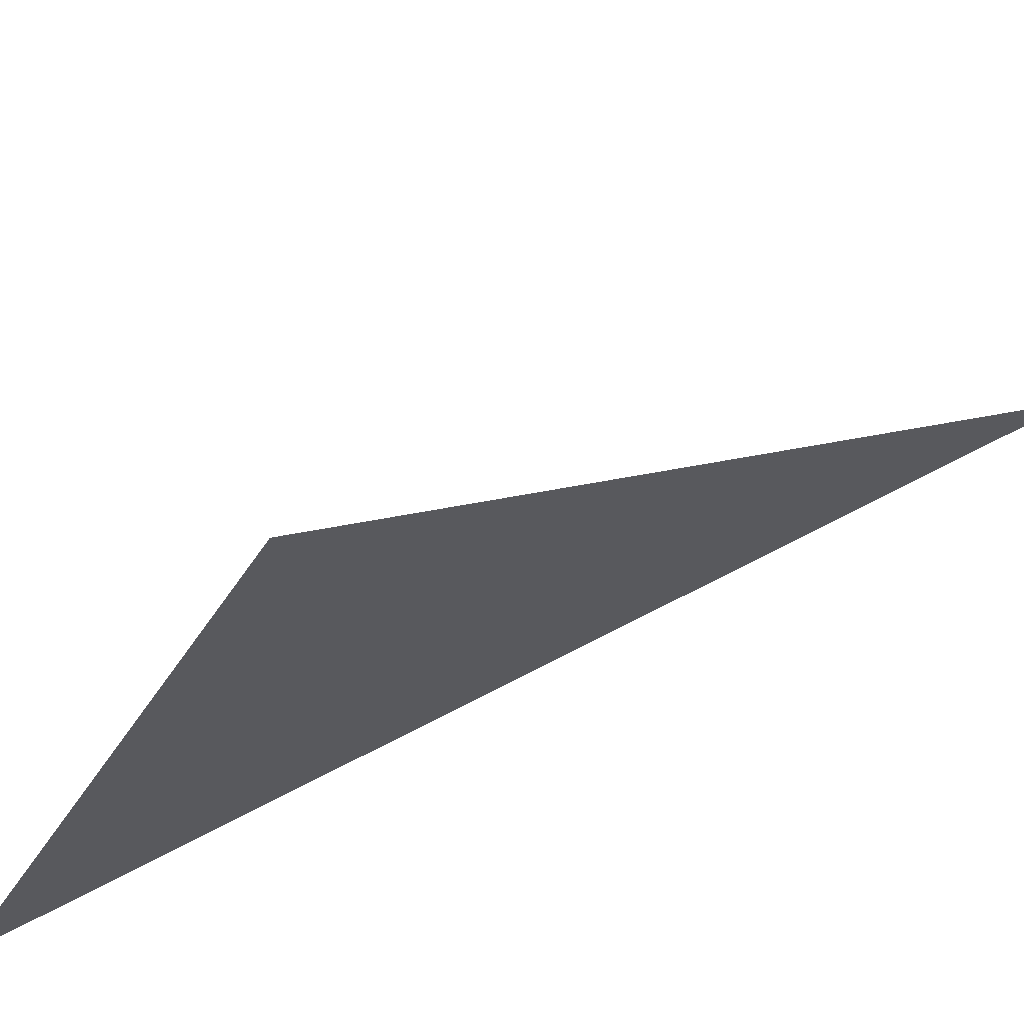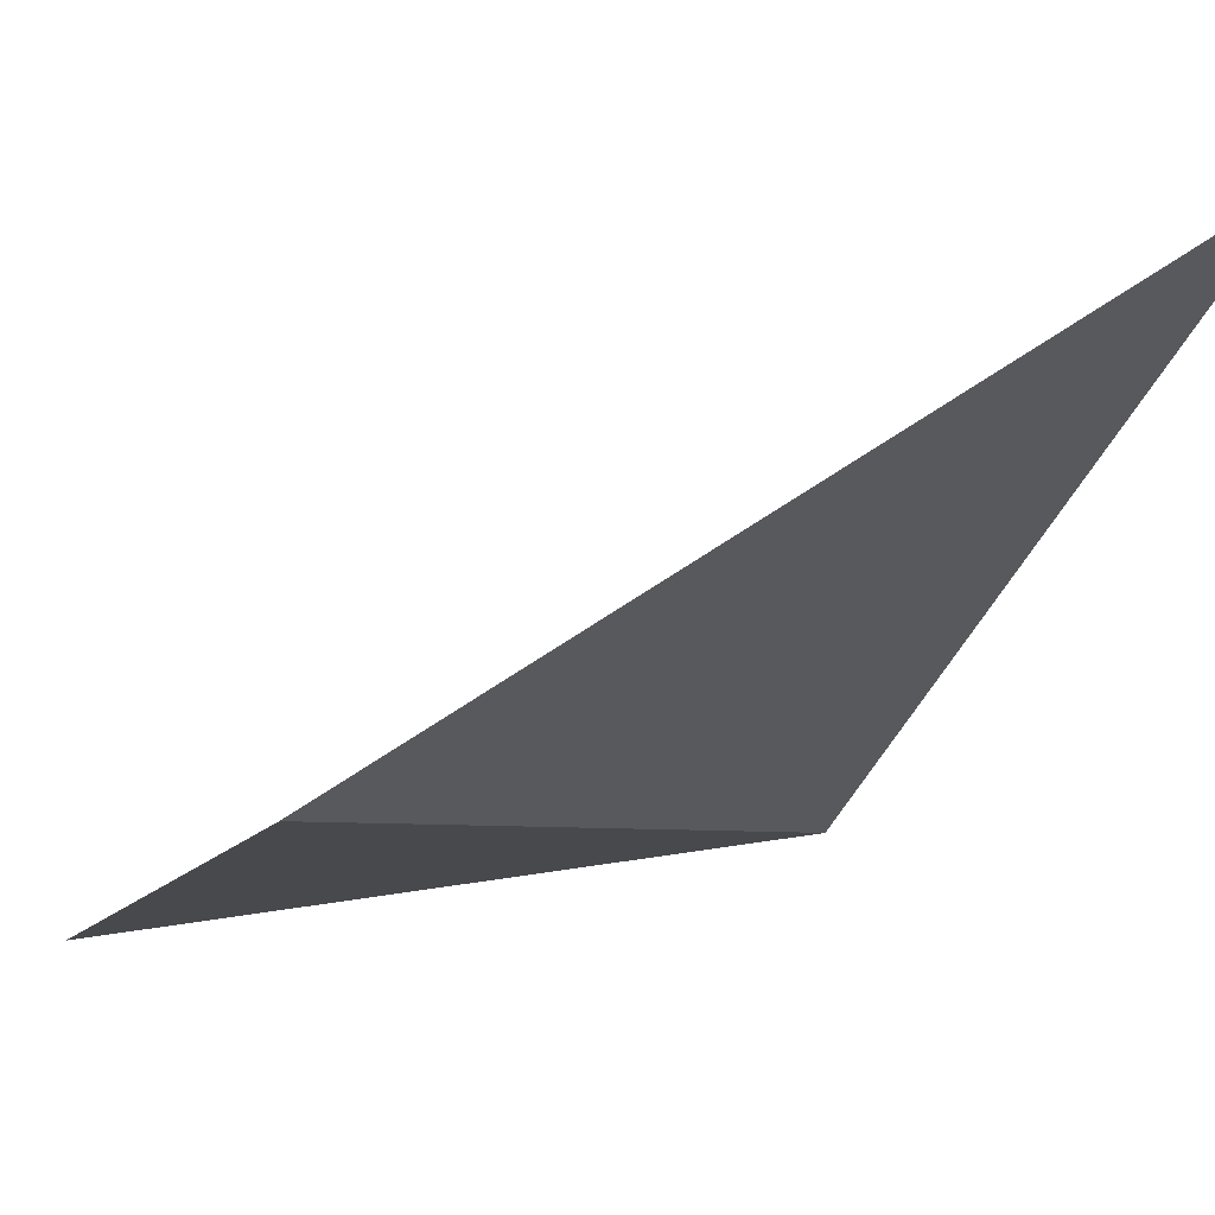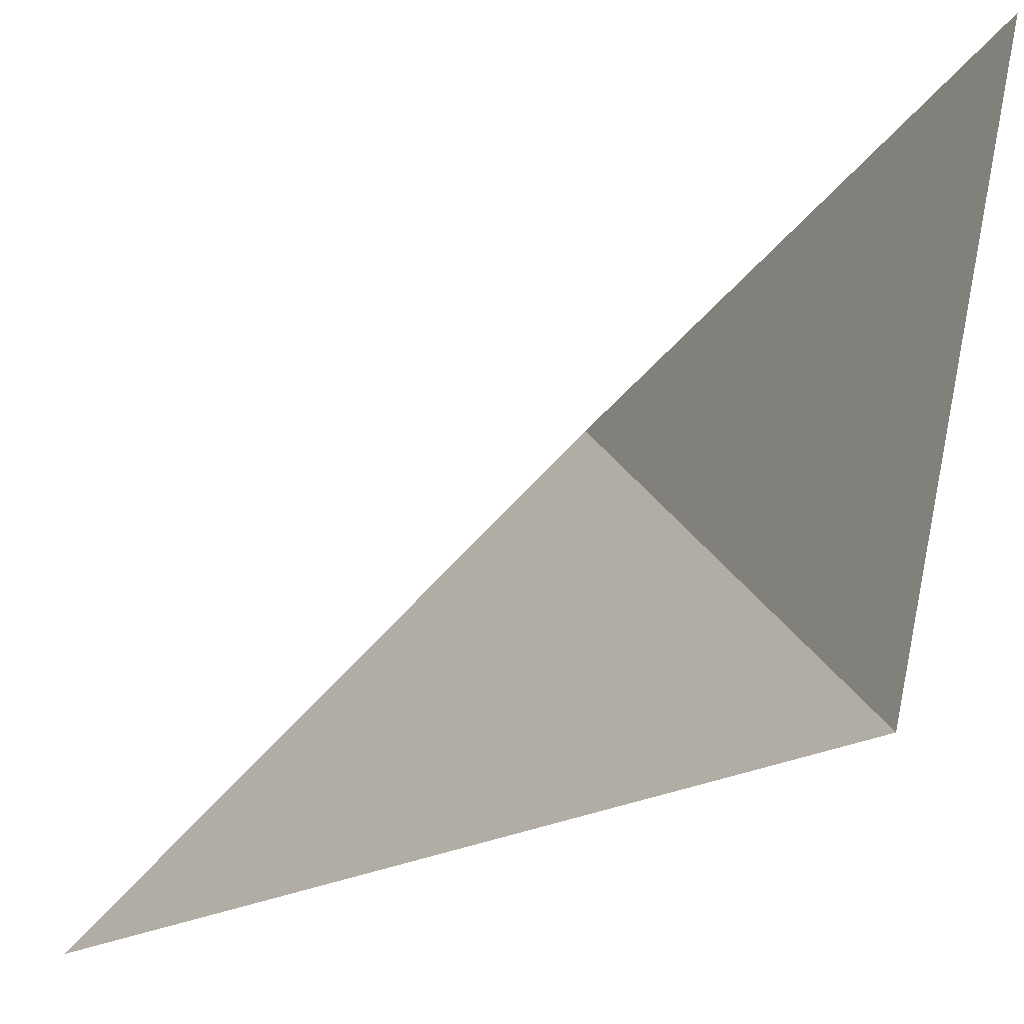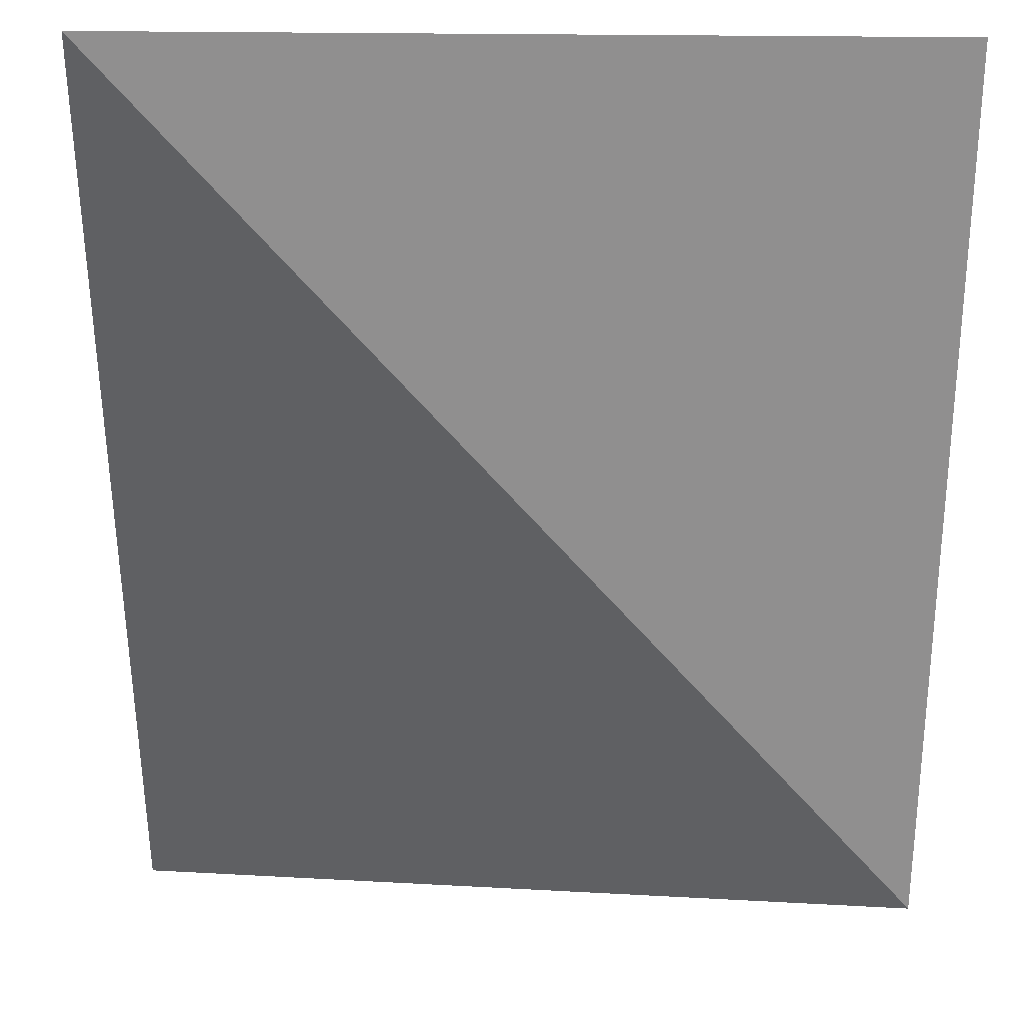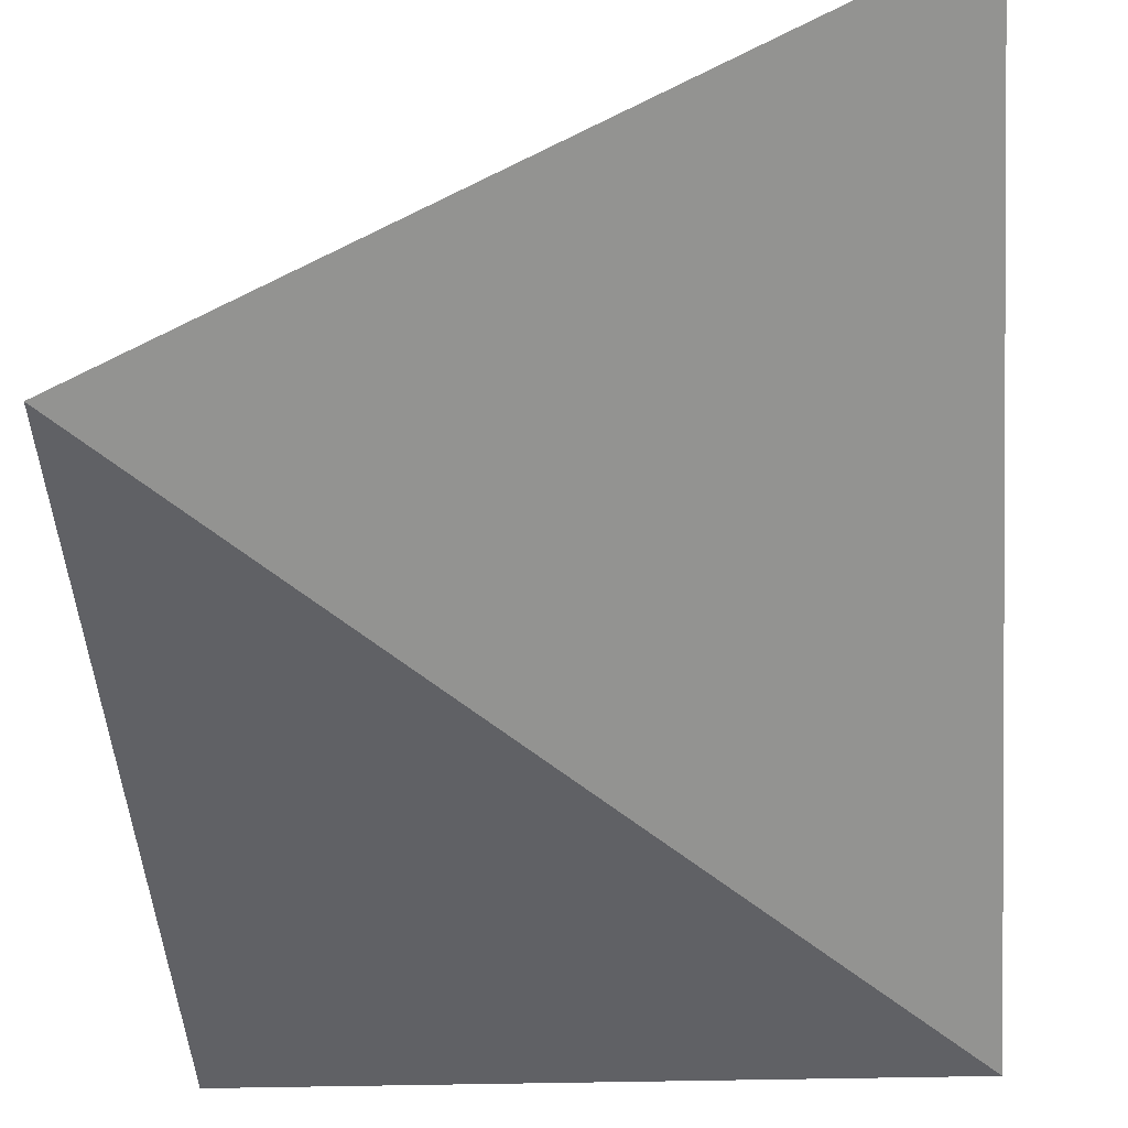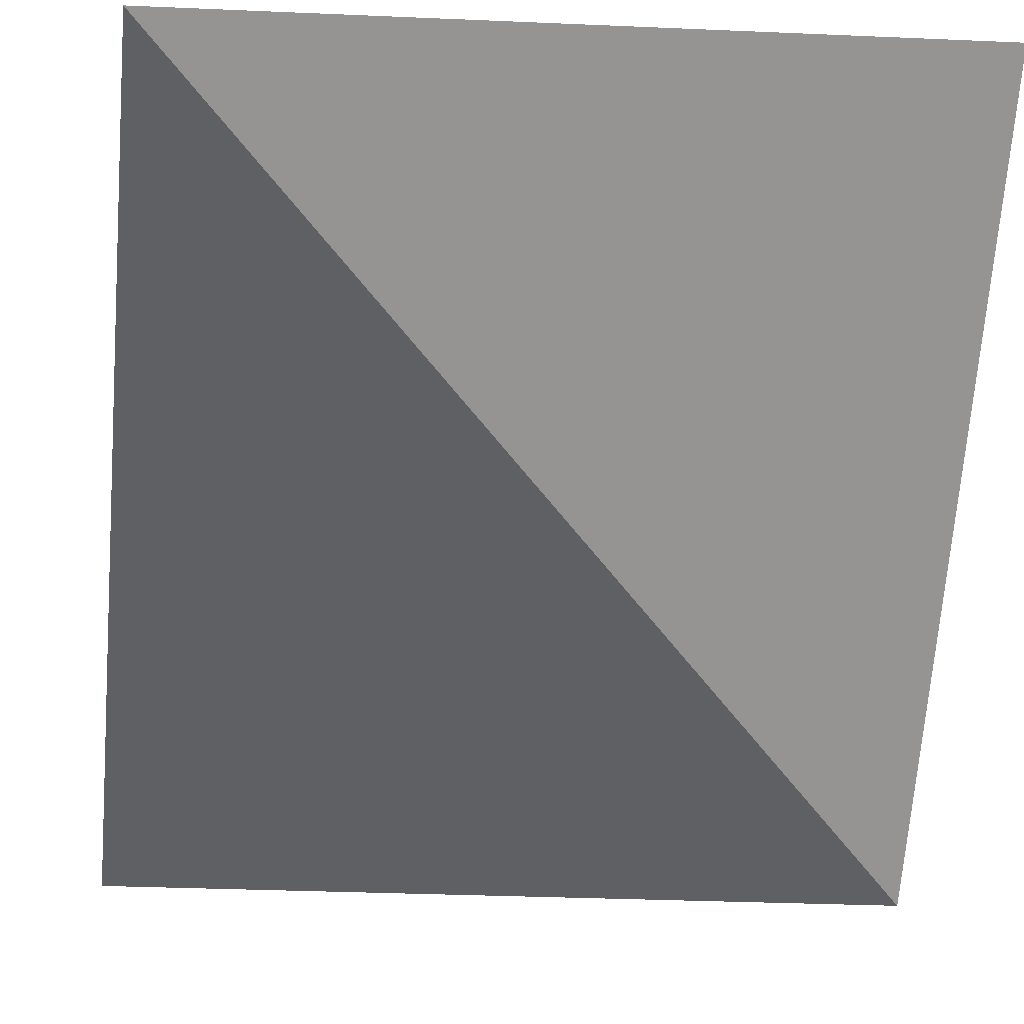
<metadata>
{"format":"obj","ext":"obj","renderer":"f3d","projection":"perspective","resolution":1024,"background":"white","views":[{"elev":-35.1,"azim":63.9,"up":"+Y"},{"elev":16.6,"azim":158.7,"up":"+Y"},{"elev":55.9,"azim":-77.1,"up":"+Z"},{"elev":-1.8,"azim":-1.9,"up":"+Z"},{"elev":-20.8,"azim":-175.3,"up":"+Y"},{"elev":-3.6,"azim":-9.5,"up":"+Z"}]}
</metadata>
<code>
o Cube
v 1 0 -1
v -1 1 -1
v -1 -1 1
v 1 -1 1
f 2 1 3
f 1 4 3

</code>
